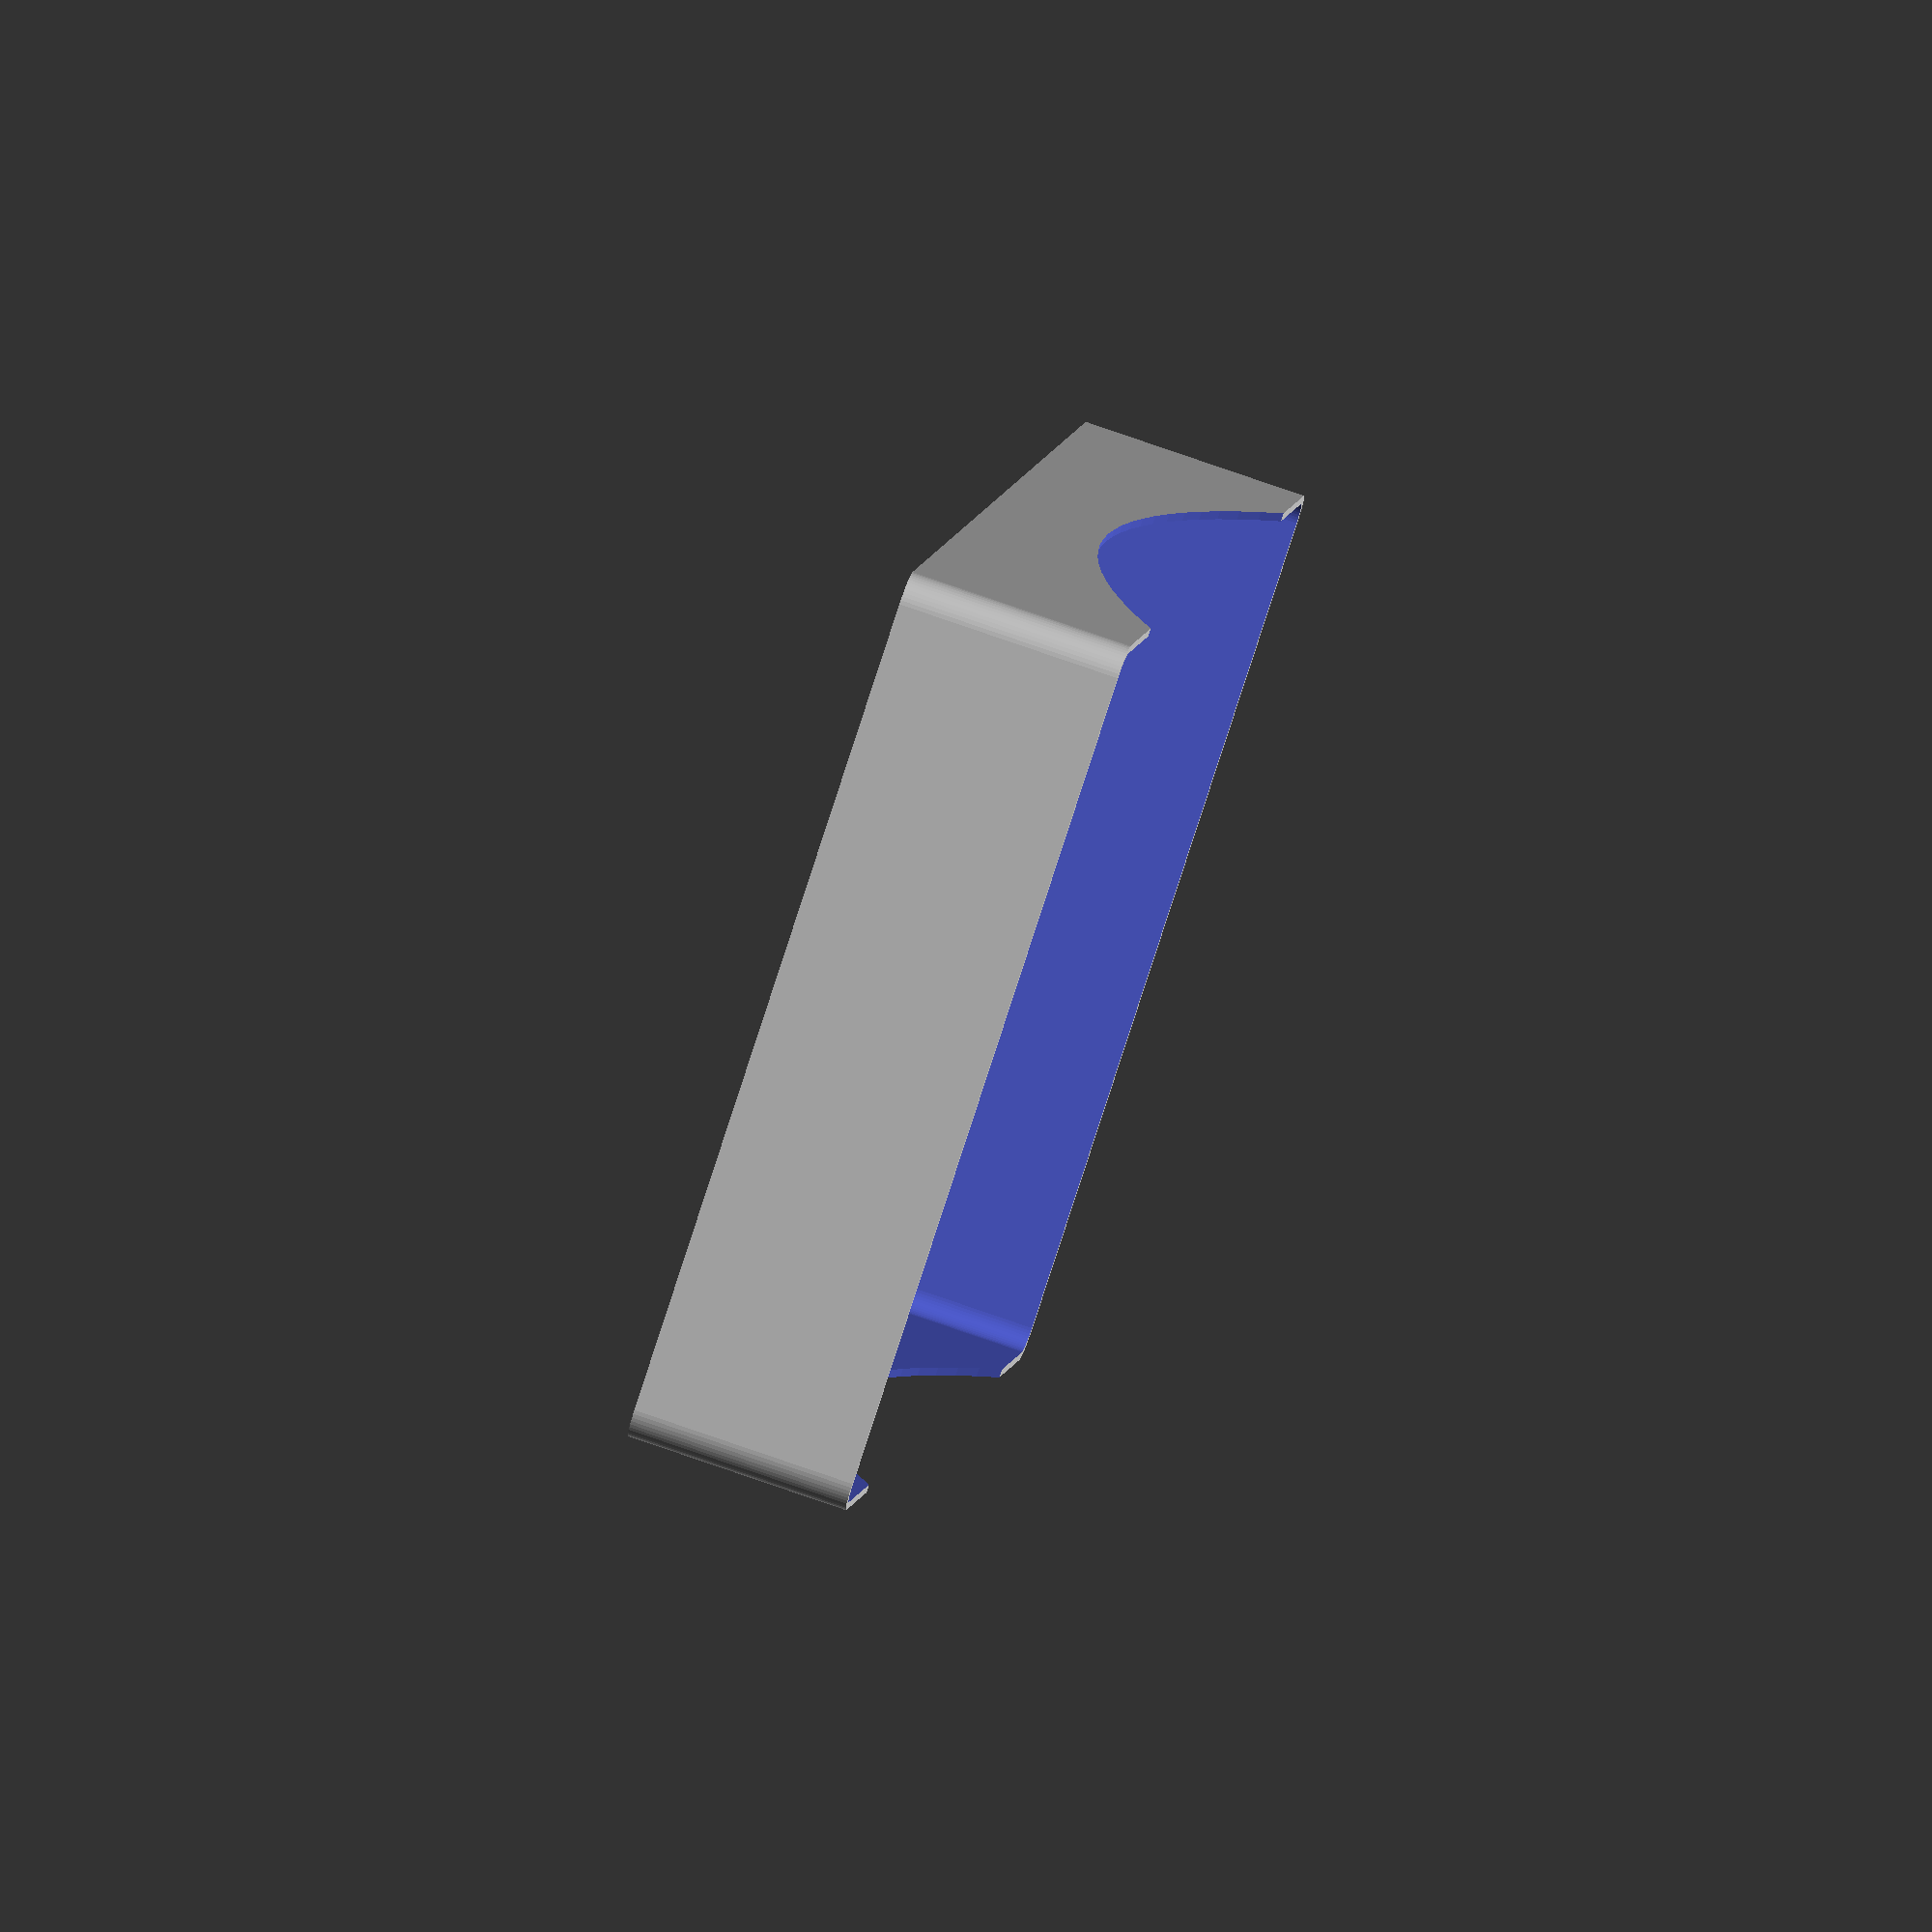
<openscad>

generate_lid=true;
generate_box=false;

width=139;
length=249;
height=139;

wall_thickness=1.27;
cutout_size=30;
clearance=0;
fillet_size=5;

i_width=width-clearance;
i_length=length-clearance;
cutout_fillet=cutout_size/6;
lid_height=cutout_size+5;
lid_cutout_depth=lid_height/2;

$fn=50;
// inside box
if(generate_box) {
    difference()
    {
        // generate basic shape
        base_box(i_width, i_length, height);
        
        // subtracting main cutout
        translate([i_width/2, i_length+0.01, height]) rotate(a=90, v=[1,0,0]) cylinder(r=cutout_size, h=i_length+0.02);
        
        // subtracting cutout fillets
        difference()
        {
            translate([i_width/2-cutout_size-cutout_fillet+0.01, 0,  height-cutout_fillet+0.01]) cube([2*(cutout_fillet+cutout_size), i_length+0.02, cutout_fillet]);
            translate([i_width/2-sqrt(cutout_size*cutout_size-cutout_fillet*cutout_fillet)-cutout_fillet+0.01, i_length+0.01, height-cutout_fillet+0.01]) rotate(a=90, v=[1,0,0]) cylinder(r=cutout_fillet, h=i_length+0.02);
            translate([i_width/2+sqrt(cutout_size*cutout_size-cutout_fillet*cutout_fillet)+cutout_fillet-0.01, i_length+0.01, height-cutout_fillet+0.01]) rotate(a=90, v=[1,0,0]) cylinder(r=cutout_fillet, h=i_length+0.02);
        }
    }
}

// lid
if(generate_lid) {
    translate([generate_box ? width+10 : 0,0,0])
    {
        
        difference()
        {
            base_box(width, length, lid_height);
            translate([-0.01,length/2,length+lid_height-lid_cutout_depth]) rotate(a=90, v=[0,1,0]) cylinder(r=length, h=width+0.02, $fn=200);
        }
        
    }
}


module base_box (width, length, height)
{
    translate(fillet_size*[1,1,0])
    {
        difference()
        {
            minkowski()
            {
                cube([width, length, height] - fillet_size*[2,2,1]);
                cylinder(r=fillet_size, h=fillet_size);
            }
            
            translate(wall_thickness*[0,0,1]) 
            {
                minkowski()
                {
                    cube([width,length,height+0.01] - fillet_size*[2,2,1]);
                    cylinder(r=fillet_size-wall_thickness, h=fillet_size);
                }
            }
        }
    }
}


</openscad>
<views>
elev=283.0 azim=340.5 roll=289.2 proj=o view=solid
</views>
